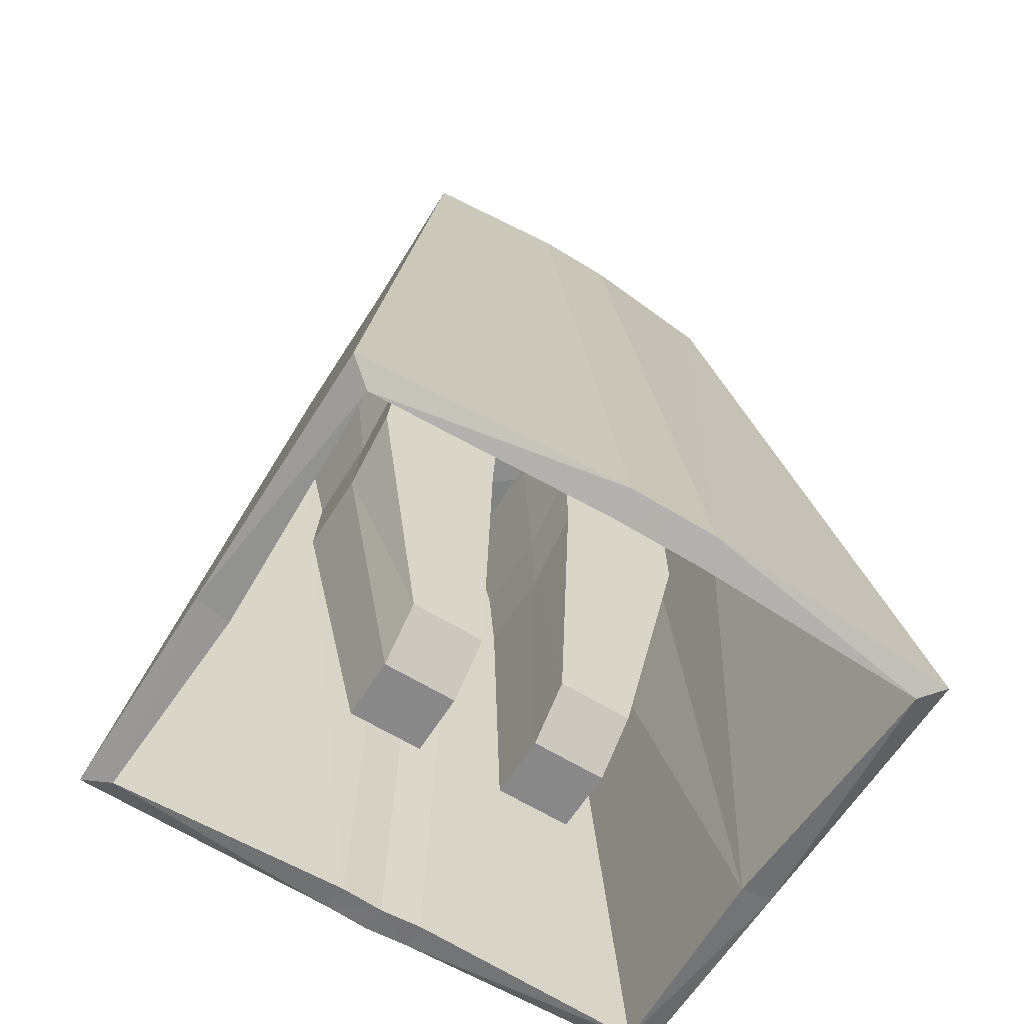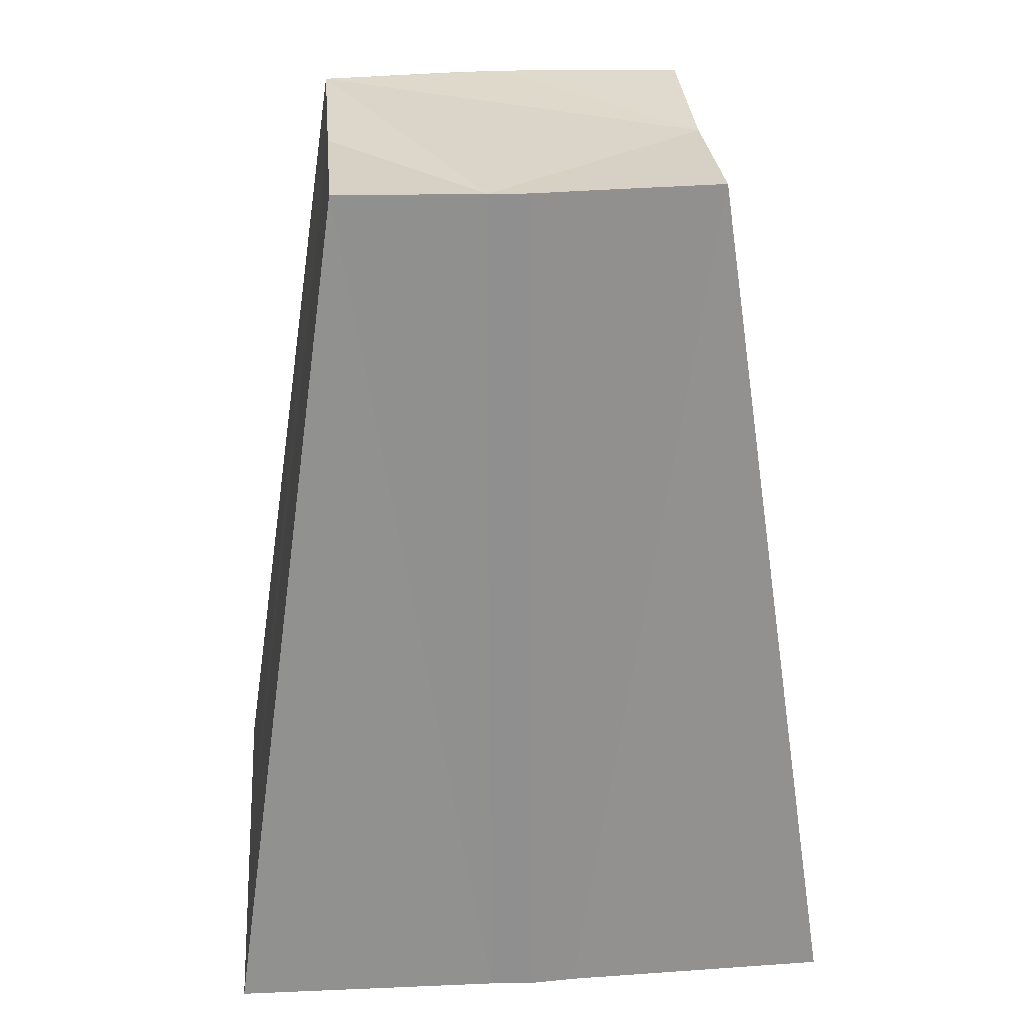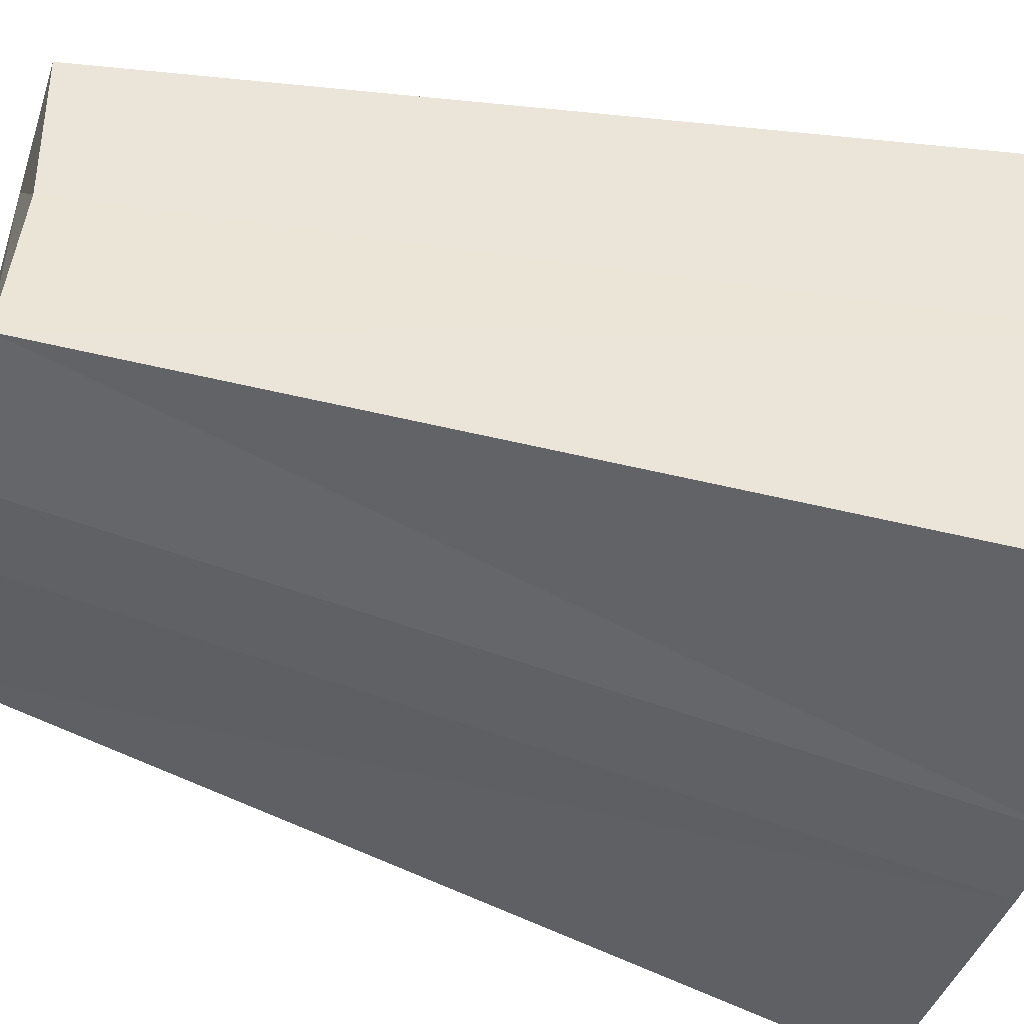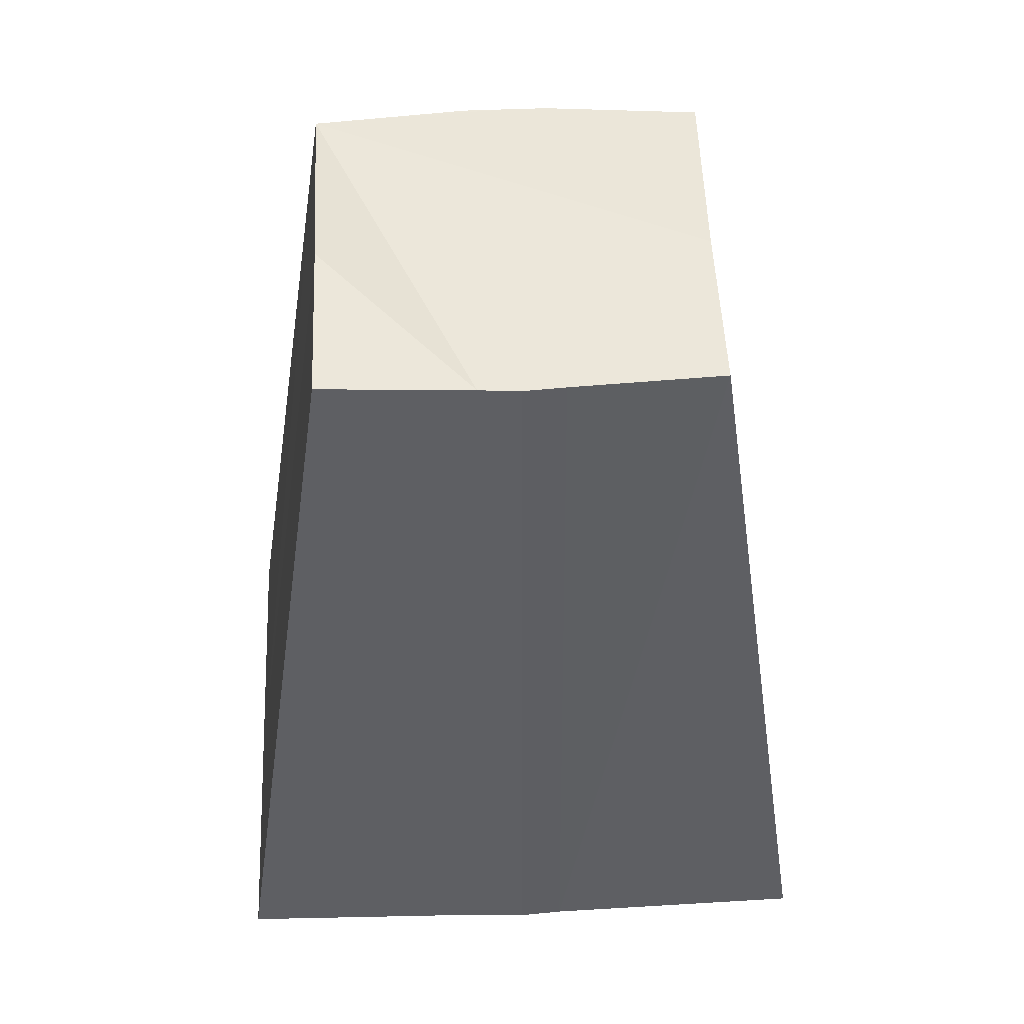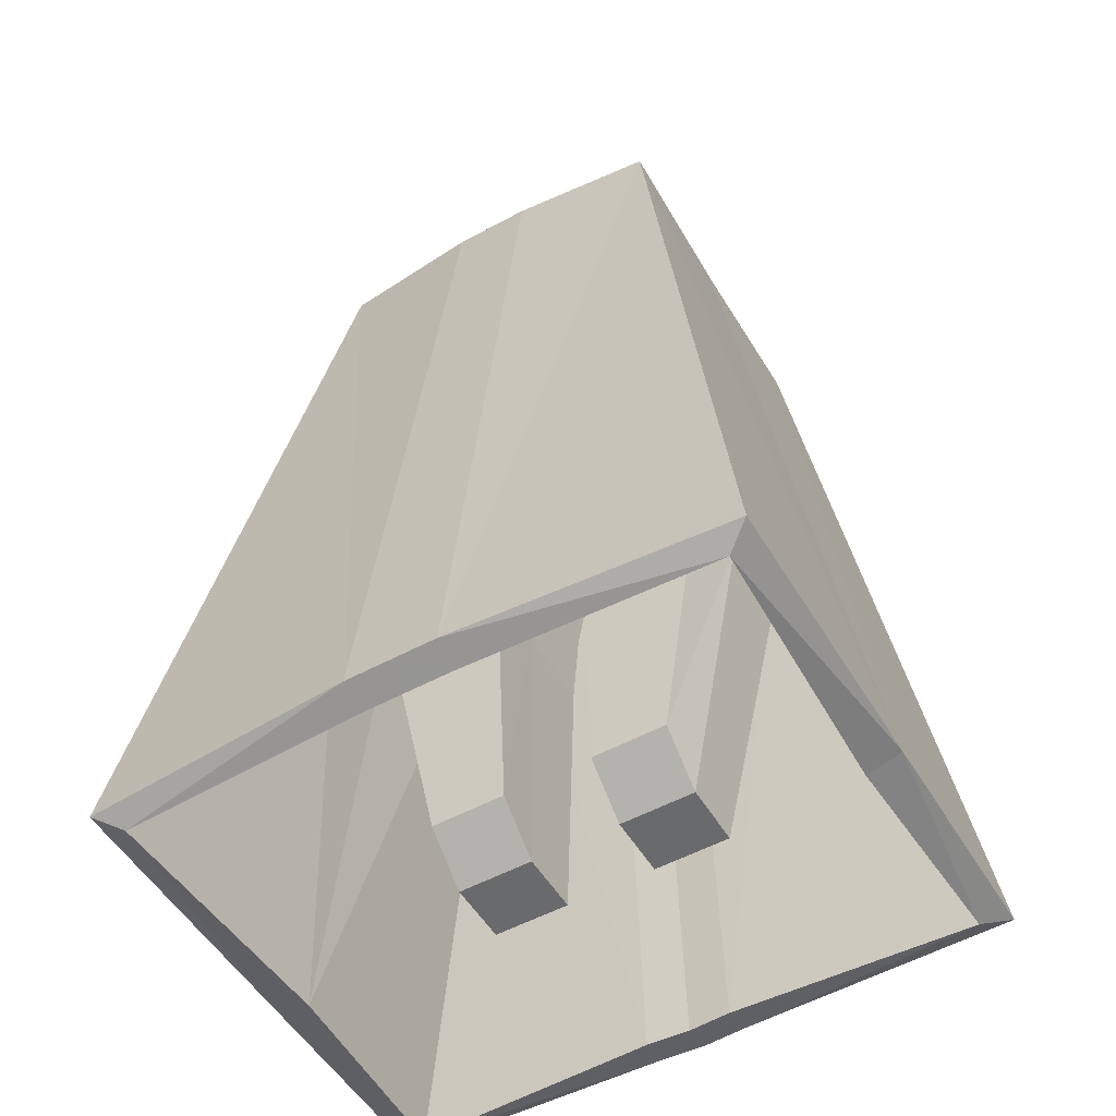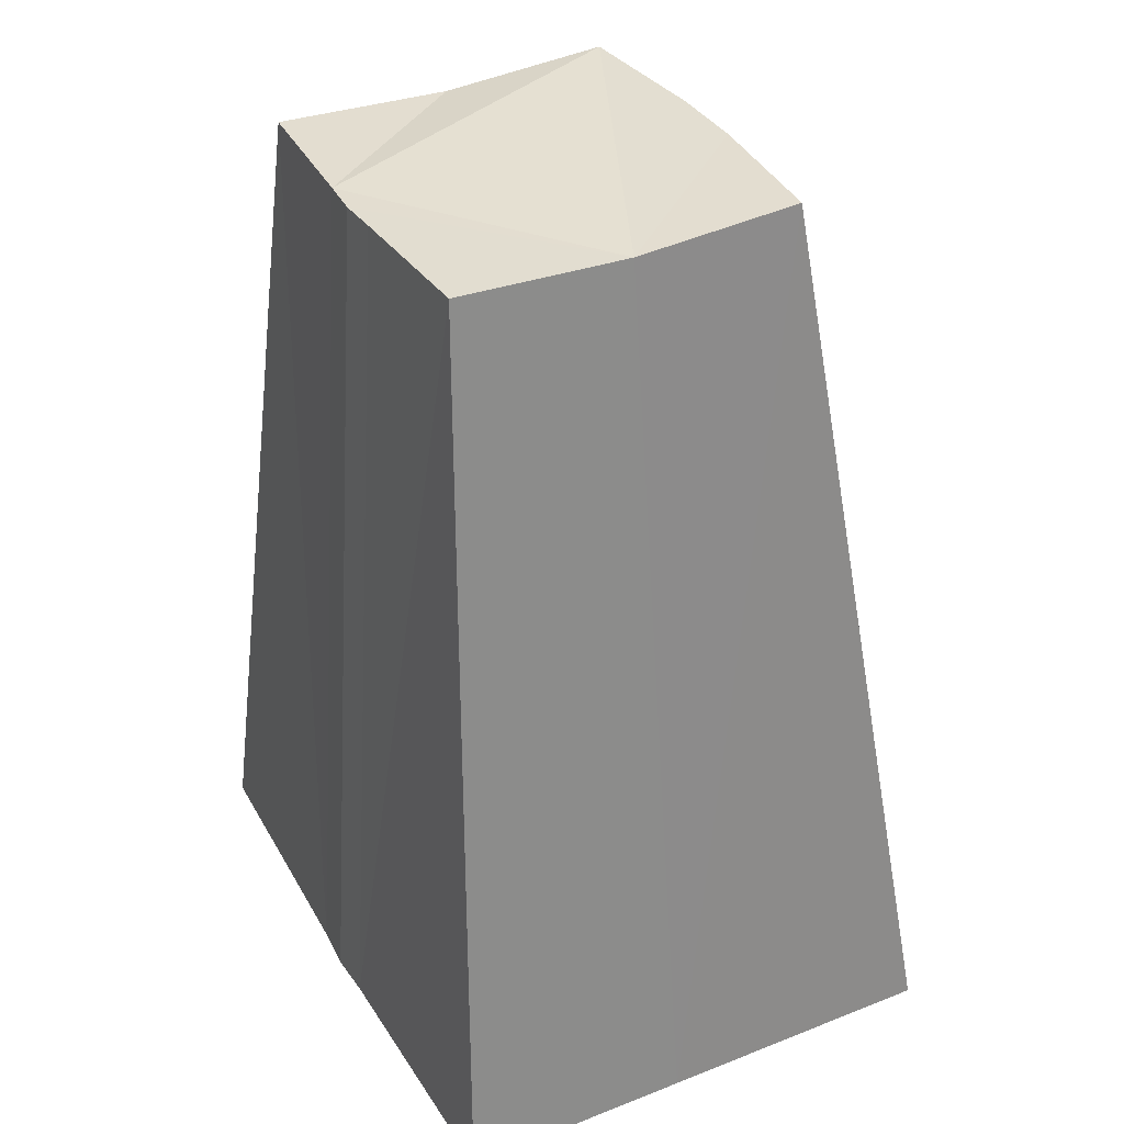
<metadata>
{"format":"obj","ext":"obj","renderer":"f3d","projection":"perspective","resolution":1024,"background":"white","views":[{"elev":-62.7,"azim":148.0,"up":"+Y"},{"elev":28.5,"azim":-4.8,"up":"+Y"},{"elev":-45.7,"azim":-107.7,"up":"+Z"},{"elev":52.5,"azim":-2.5,"up":"+Y"},{"elev":-52.9,"azim":-149.7,"up":"+Y"},{"elev":35.8,"azim":62.7,"up":"+Y"}]}
</metadata>
<code>
o rroob.001
v 0 -0.00316 -0.053
v 0 -0.00316 0.04218
v -0 0.156 -0.03186
v -0 0.1547 0.03167
v 0.05578 -0.00316 -0.04996
v 0.05578 -0.00316 0.04065
v 0.05578 -0.00316 0
v 0.007999 -0.00316 -0.053
v 0.007999 -0.00316 0.04165
v 0.007053 0.156 -0.03186
v 0.03292 0.156 -0.02964
v 0.03292 0.1538 -0.000486
v 0.03292 0.1547 0.02985
v 0.007053 0.1547 0.03121
v -0.05578 -0.00316 -0.04996
v -0.05578 -0.00316 0.04065
v -0.05578 -0.00316 0
v -0.007999 -0.00316 -0.053
v -0.007999 -0.00316 0.04165
v -0.007053 0.156 -0.03186
v -0.03292 0.156 -0.02964
v -0.03292 0.1538 -0.000486
v -0.03292 0.1547 0.02985
v -0.007053 0.1547 0.03121
v 0 -0.004913 -0.04788
v 0 -0.003825 0.03697
v 0 0.1395 -0.03117
v -0 0.1388 0.03086
v 0.05123 -0.005411 -0.04652
v 0.05112 -0.004772 0.03719
v 0.04947 -0.004741 -4e-06
v 0.007722 -0.004931 -0.04789
v 0.007612 -0.003854 0.03646
v 0.007665 0.1395 -0.03119
v 0.03292 0.1391 -0.03034
v 0.03389 0.1376 -0.000538
v 0.033 0.1381 0.03039
v 0.007588 0.1388 0.03035
v -0.05123 -0.005411 -0.04652
v -0.05112 -0.004772 0.03719
v -0.04947 -0.004741 -4e-06
v -0.007722 -0.004931 -0.04789
v -0.007612 -0.003854 0.03646
v -0.007665 0.1395 -0.03119
v -0.03292 0.1391 -0.03034
v -0.03427 0.1376 -0.000538
v -0.033 0.1381 0.03039
v -0.007588 0.1388 0.03035
f 23 17 16
f 9 13 14
f 21 18 15
f 23 19 24
f 1 20 3
f 4 19 2
f 11 8 10
f 1 10 8
f 21 17 22
f 13 7 12
f 7 11 12
f 4 9 14
f 47 41 46
f 33 37 30
f 45 42 44
f 47 43 40
f 44 25 27
f 28 43 48
f 35 32 29
f 34 25 32
f 45 41 39
f 37 31 30
f 31 35 29
f 28 33 26
f 8 29 32
f 7 30 31
f 9 26 33
f 7 29 5
f 1 32 25
f 9 30 6
f 18 39 15
f 17 40 16
f 19 26 2
f 17 39 41
f 1 42 18
f 19 40 43
f 38 27 36
f 12 21 24
f 23 22 17
f 9 6 13
f 21 20 18
f 23 16 19
f 1 18 20
f 4 24 19
f 11 5 8
f 1 3 10
f 21 15 17
f 13 6 7
f 7 5 11
f 4 2 9
f 47 40 41
f 33 38 37
f 45 39 42
f 47 48 43
f 44 42 25
f 28 26 43
f 35 34 32
f 34 27 25
f 45 46 41
f 37 36 31
f 31 36 35
f 28 38 33
f 8 5 29
f 7 6 30
f 9 2 26
f 7 31 29
f 1 8 32
f 9 33 30
f 18 42 39
f 17 41 40
f 19 43 26
f 17 15 39
f 1 25 42
f 19 16 40
f 38 28 48
f 48 47 46
f 46 45 44
f 27 34 35
f 46 44 27
f 38 48 46
f 36 37 38
f 27 35 36
f 38 46 27
f 14 13 12
f 12 11 10
f 3 20 21
f 12 10 3
f 4 14 12
f 22 23 24
f 24 4 12
f 12 3 21
f 21 22 24
o body
v -0.02157 0.01399 -0.008793
v -0.02157 0.006786 0.01141
v -0.02157 0.006786 0
v -0.008012 0.006786 0.01141
v -0.008012 0.01399 -0.008793
v -0.008012 0.006786 0
v -0.031 0.07906 0
v -0.031 0.08626 -0.01316
v -0.008012 0.08626 -0.01316
v -0.008012 0.07906 0
v -0.031 0.07906 0.01595
v -0.008012 0.07906 0.01595
v -0.03545 0.1234 -0.02182
v -0.006205 0.1109 0
v -0.006205 0.1109 0.0209
v -0.03545 0.1162 0
v -0.006205 0.1181 -0.02306
v -0.03545 0.1162 0.0209
v -0.03223 0.06313 0
v -0.008583 0.07033 -0.0122
v -0.03223 0.06313 0.01495
v -0.03223 0.07033 -0.0122
v -0.008583 0.06313 0
v -0.008583 0.06313 0.01495
v 0.02157 0.01399 -0.008793
v 0.02157 0.006786 0.01141
v 0.02157 0.006786 0
v 0.008012 0.006786 0.01141
v 0.008012 0.01399 -0.008793
v 0.008012 0.006786 0
v 0.031 0.07906 0
v 0.031 0.08626 -0.01316
v 0.008012 0.08626 -0.01316
v 0.008012 0.07906 0
v 0.031 0.07906 0.01595
v 0.008012 0.07906 0.01595
v 0.03545 0.1234 -0.02182
v 0.006205 0.1109 0
v 0.006205 0.1109 0.0209
v 0.03545 0.1162 0
v 0.006205 0.1181 -0.02306
v 0.03545 0.1162 0.0209
v 0.03223 0.06313 0
v 0.008583 0.07033 -0.0122
v 0.03223 0.06313 0.01495
v 0.03223 0.07033 -0.0122
v 0.008583 0.06313 0
v 0.008583 0.06313 0.01495
v 0.02157 0.01399 -0.008793
v 0.02157 0.006786 0.01141
v 0.02157 0.006786 0
v 0.008012 0.006786 0.01141
v 0.008012 0.01399 -0.008793
v 0.008012 0.006786 0
v 0.031 0.07906 0
v 0.031 0.08626 -0.01316
v 0.008012 0.08626 -0.01316
v 0.008012 0.07906 0
v 0.031 0.07906 0.01595
v 0.008012 0.07906 0.01595
v 0.03545 0.1234 -0.02182
v 0.006205 0.1109 0
v 0.006205 0.1109 0.0209
v 0.03545 0.1162 0
v 0.006205 0.1181 -0.02306
v 0.03545 0.1162 0.0209
v 0.03223 0.06313 0
v 0.008583 0.07033 -0.0122
v 0.03223 0.06313 0.01495
v 0.03223 0.07033 -0.0122
v 0.008583 0.06313 0
v 0.008583 0.06313 0.01495
v -0.02157 0.01399 -0.008793
v -0.02157 0.006786 0.01141
v -0.02157 0.006786 0
v -0.008012 0.006786 0.01141
v -0.008012 0.01399 -0.008793
v -0.008012 0.006786 0
v -0.031 0.07906 0
v -0.031 0.08626 -0.01316
v -0.008012 0.08626 -0.01316
v -0.008012 0.07906 0
v -0.031 0.07906 0.01595
v -0.008012 0.07906 0.01595
v -0.03545 0.1234 -0.02182
v -0.006205 0.1109 0
v -0.006205 0.1109 0.0209
v -0.03545 0.1162 0
v -0.006205 0.1181 -0.02306
v -0.03545 0.1162 0.0209
v -0.03223 0.06313 0
v -0.008583 0.07033 -0.0122
v -0.03223 0.06313 0.01495
v -0.03223 0.07033 -0.0122
v -0.008583 0.06313 0
v -0.008583 0.06313 0.01495
f 71 53 68
f 77 75 78
f 59 72 60
f 95 77 78
f 88 80 85
f 67 50 69
f 54 50 51
f 91 74 75
f 92 73 77
f 68 49 70
f 88 83 79
f 62 57 65
f 89 80 81
f 96 74 93
f 70 55 56
f 64 59 66
f 83 96 93
f 95 76 96
f 79 93 91
f 79 94 80
f 53 51 49
f 91 73 94
f 49 67 70
f 78 74 76
f 55 69 59
f 52 71 72
f 87 83 90
f 50 72 69
f 59 63 66
f 65 56 61
f 60 62 63
f 56 64 61
f 86 81 82
f 86 84 87
f 80 92 81
f 68 56 57
f 72 58 60
f 82 96 84
f 82 92 95
f 58 68 57
f 62 58 57
f 86 89 81
f 119 101 102
f 123 125 126
f 107 120 117
f 143 125 140
f 136 128 127
f 115 98 99
f 98 102 99
f 139 122 141
f 140 121 142
f 116 97 101
f 136 131 138
f 110 113 105
f 137 128 133
f 144 122 124
f 118 103 115
f 112 107 103
f 131 144 132
f 143 124 126
f 127 141 131
f 127 142 139
f 86 85 89
f 99 101 97
f 139 121 123
f 97 115 99
f 122 126 124
f 103 117 115
f 100 119 102
f 135 131 132
f 98 120 100
f 107 111 108
f 113 104 105
f 108 110 106
f 104 112 103
f 134 130 129
f 88 87 90
f 134 132 130
f 128 140 142
f 116 104 118
f 120 106 119
f 130 144 143
f 130 140 129
f 106 116 119
f 110 105 106
f 134 129 137
f 133 134 137
f 135 136 138
f 71 54 53
f 77 73 75
f 59 69 72
f 95 92 77
f 88 79 80
f 67 51 50
f 54 52 50
f 91 93 74
f 92 94 73
f 68 53 49
f 88 90 83
f 89 85 80
f 96 76 74
f 70 67 55
f 64 55 59
f 83 84 96
f 95 78 76
f 79 83 93
f 79 91 94
f 53 54 51
f 91 75 73
f 49 51 67
f 78 75 74
f 55 67 69
f 52 54 71
f 87 84 83
f 50 52 72
f 59 60 63
f 65 57 56
f 60 58 62
f 56 55 64
f 86 82 84
f 80 94 92
f 68 70 56
f 72 71 58
f 82 95 96
f 82 81 92
f 58 71 68
f 119 116 101
f 123 121 125
f 107 108 120
f 143 126 125
f 136 133 128
f 115 117 98
f 98 100 102
f 139 123 122
f 140 125 121
f 116 118 97
f 136 127 131
f 137 129 128
f 144 141 122
f 118 104 103
f 112 114 107
f 131 141 144
f 143 144 124
f 127 139 141
f 127 128 142
f 86 88 85
f 99 102 101
f 139 142 121
f 97 118 115
f 122 123 126
f 103 107 117
f 100 120 119
f 135 138 131
f 98 117 120
f 107 114 111
f 113 109 104
f 108 111 110
f 104 109 112
f 88 86 87
f 134 135 132
f 128 129 140
f 116 105 104
f 120 108 106
f 130 132 144
f 130 143 140
f 106 105 116
f 133 136 134
f 135 134 136

</code>
